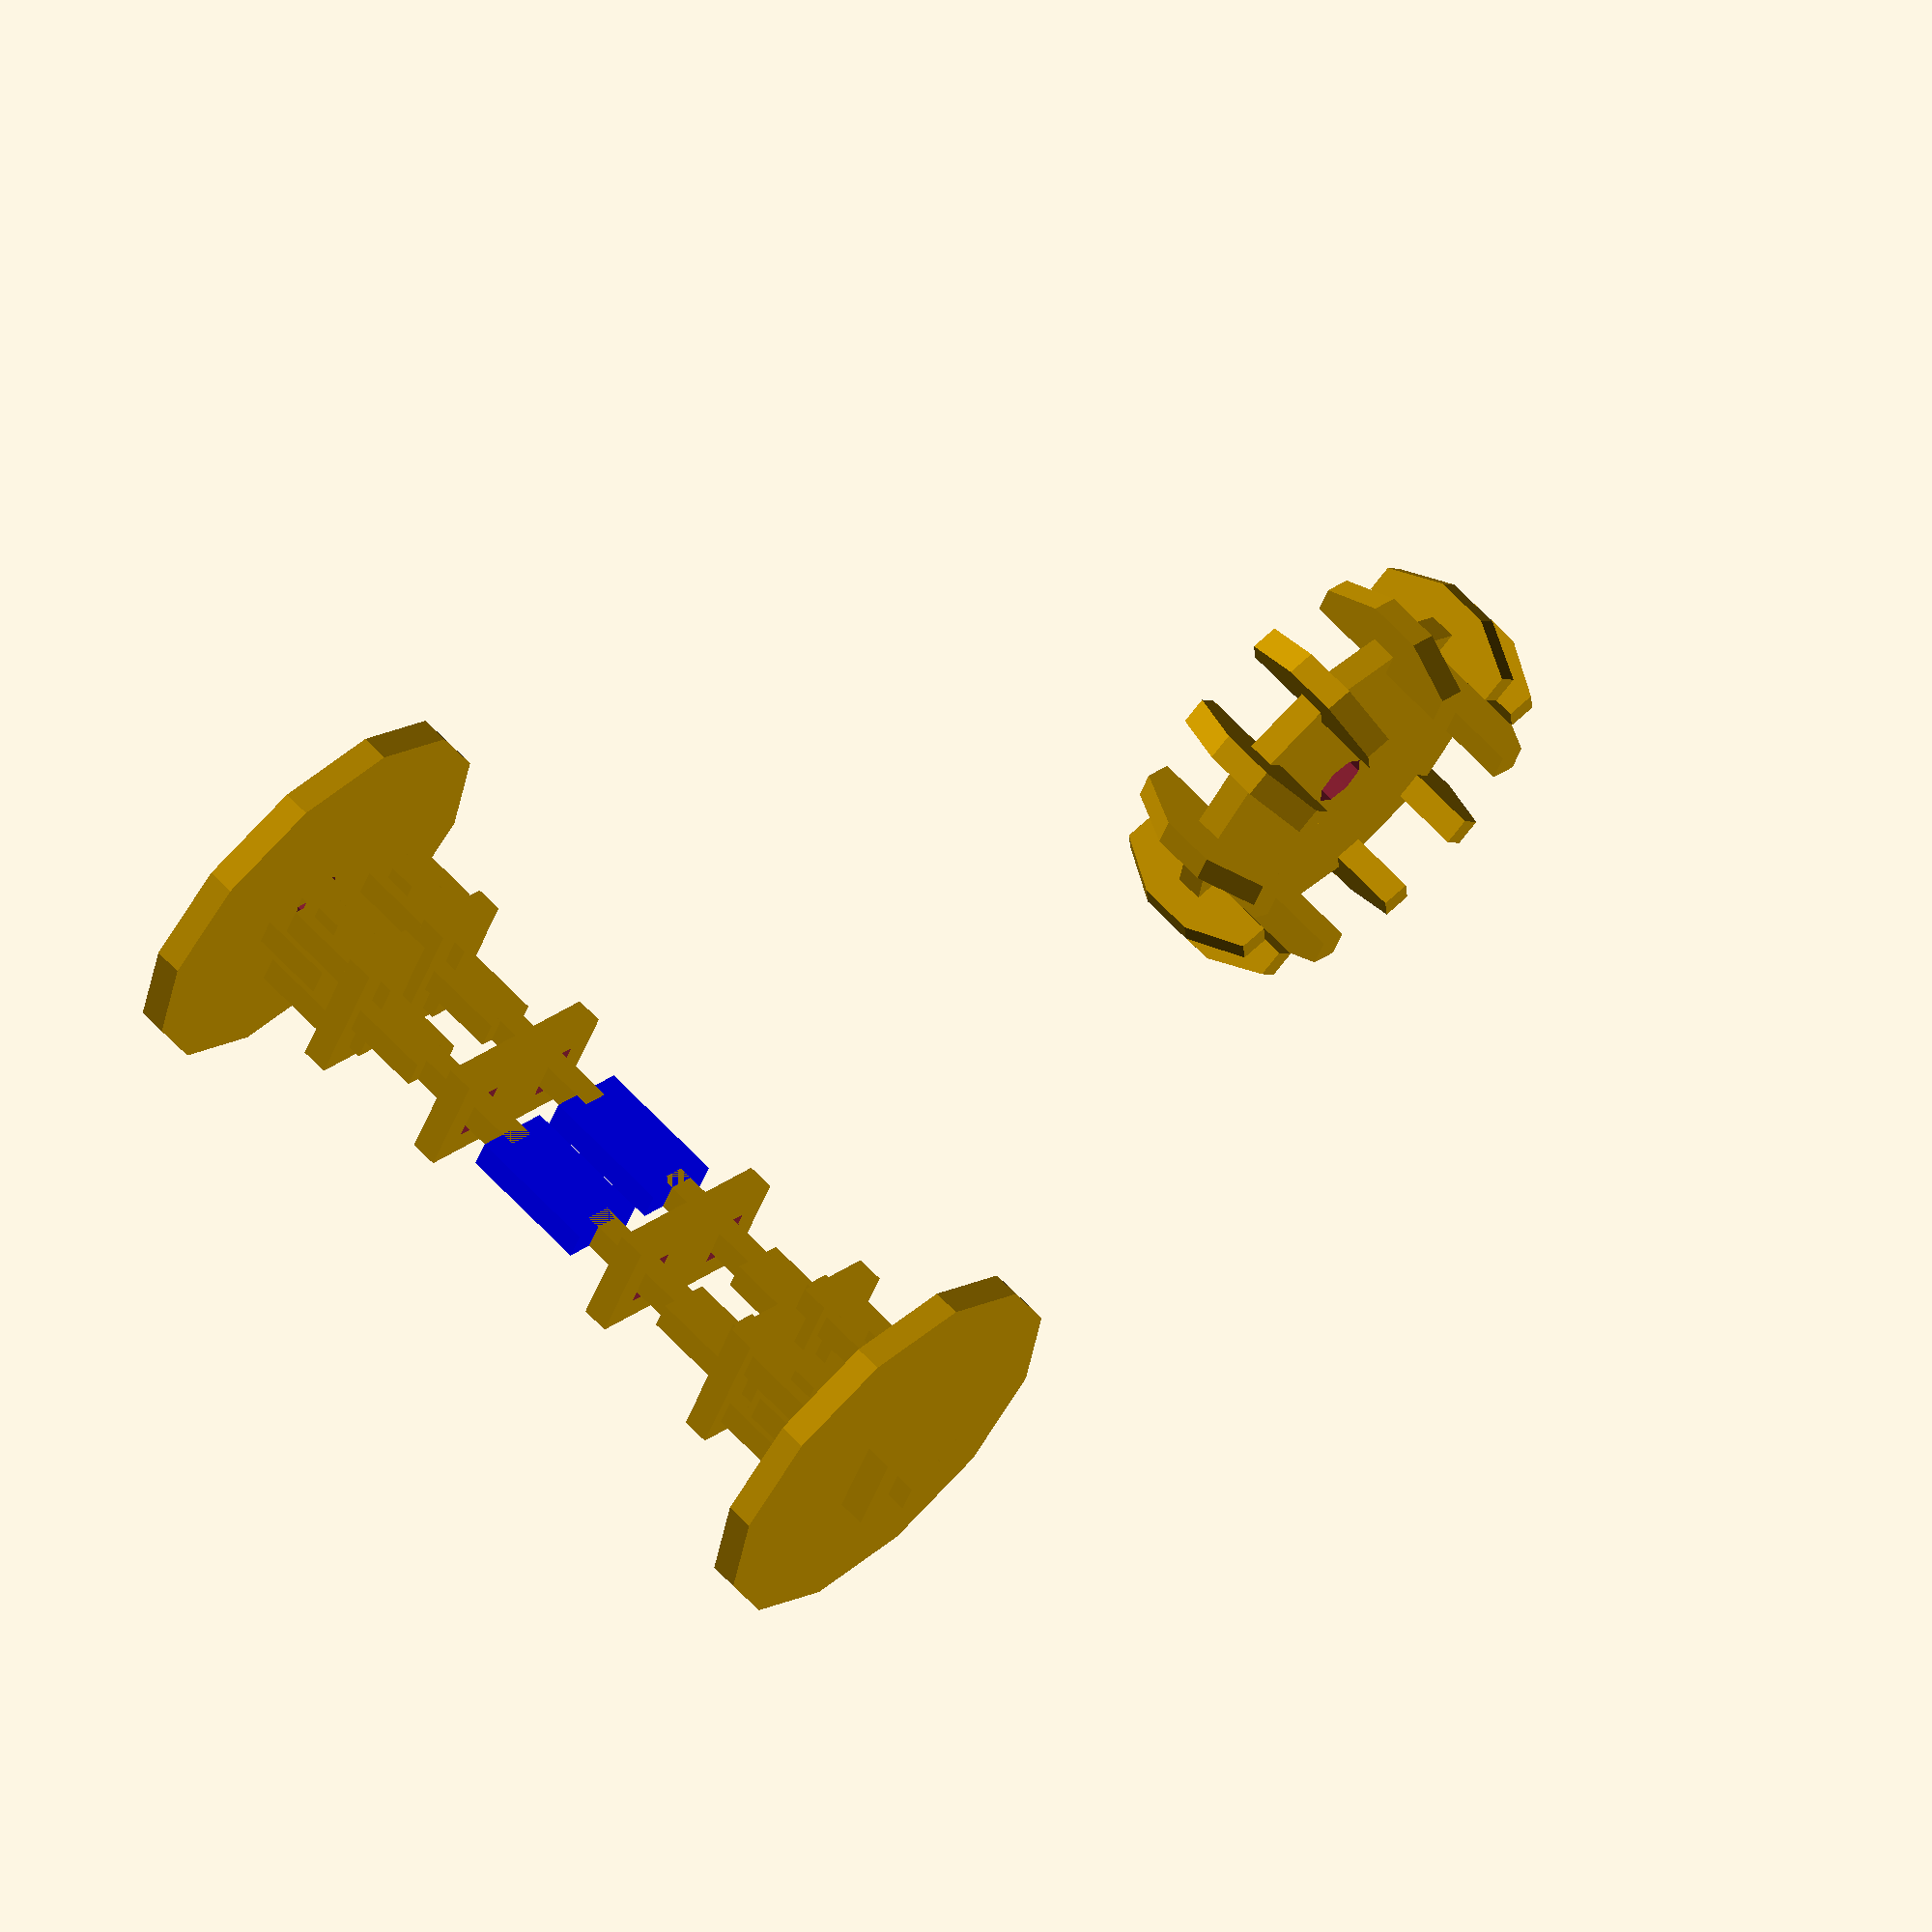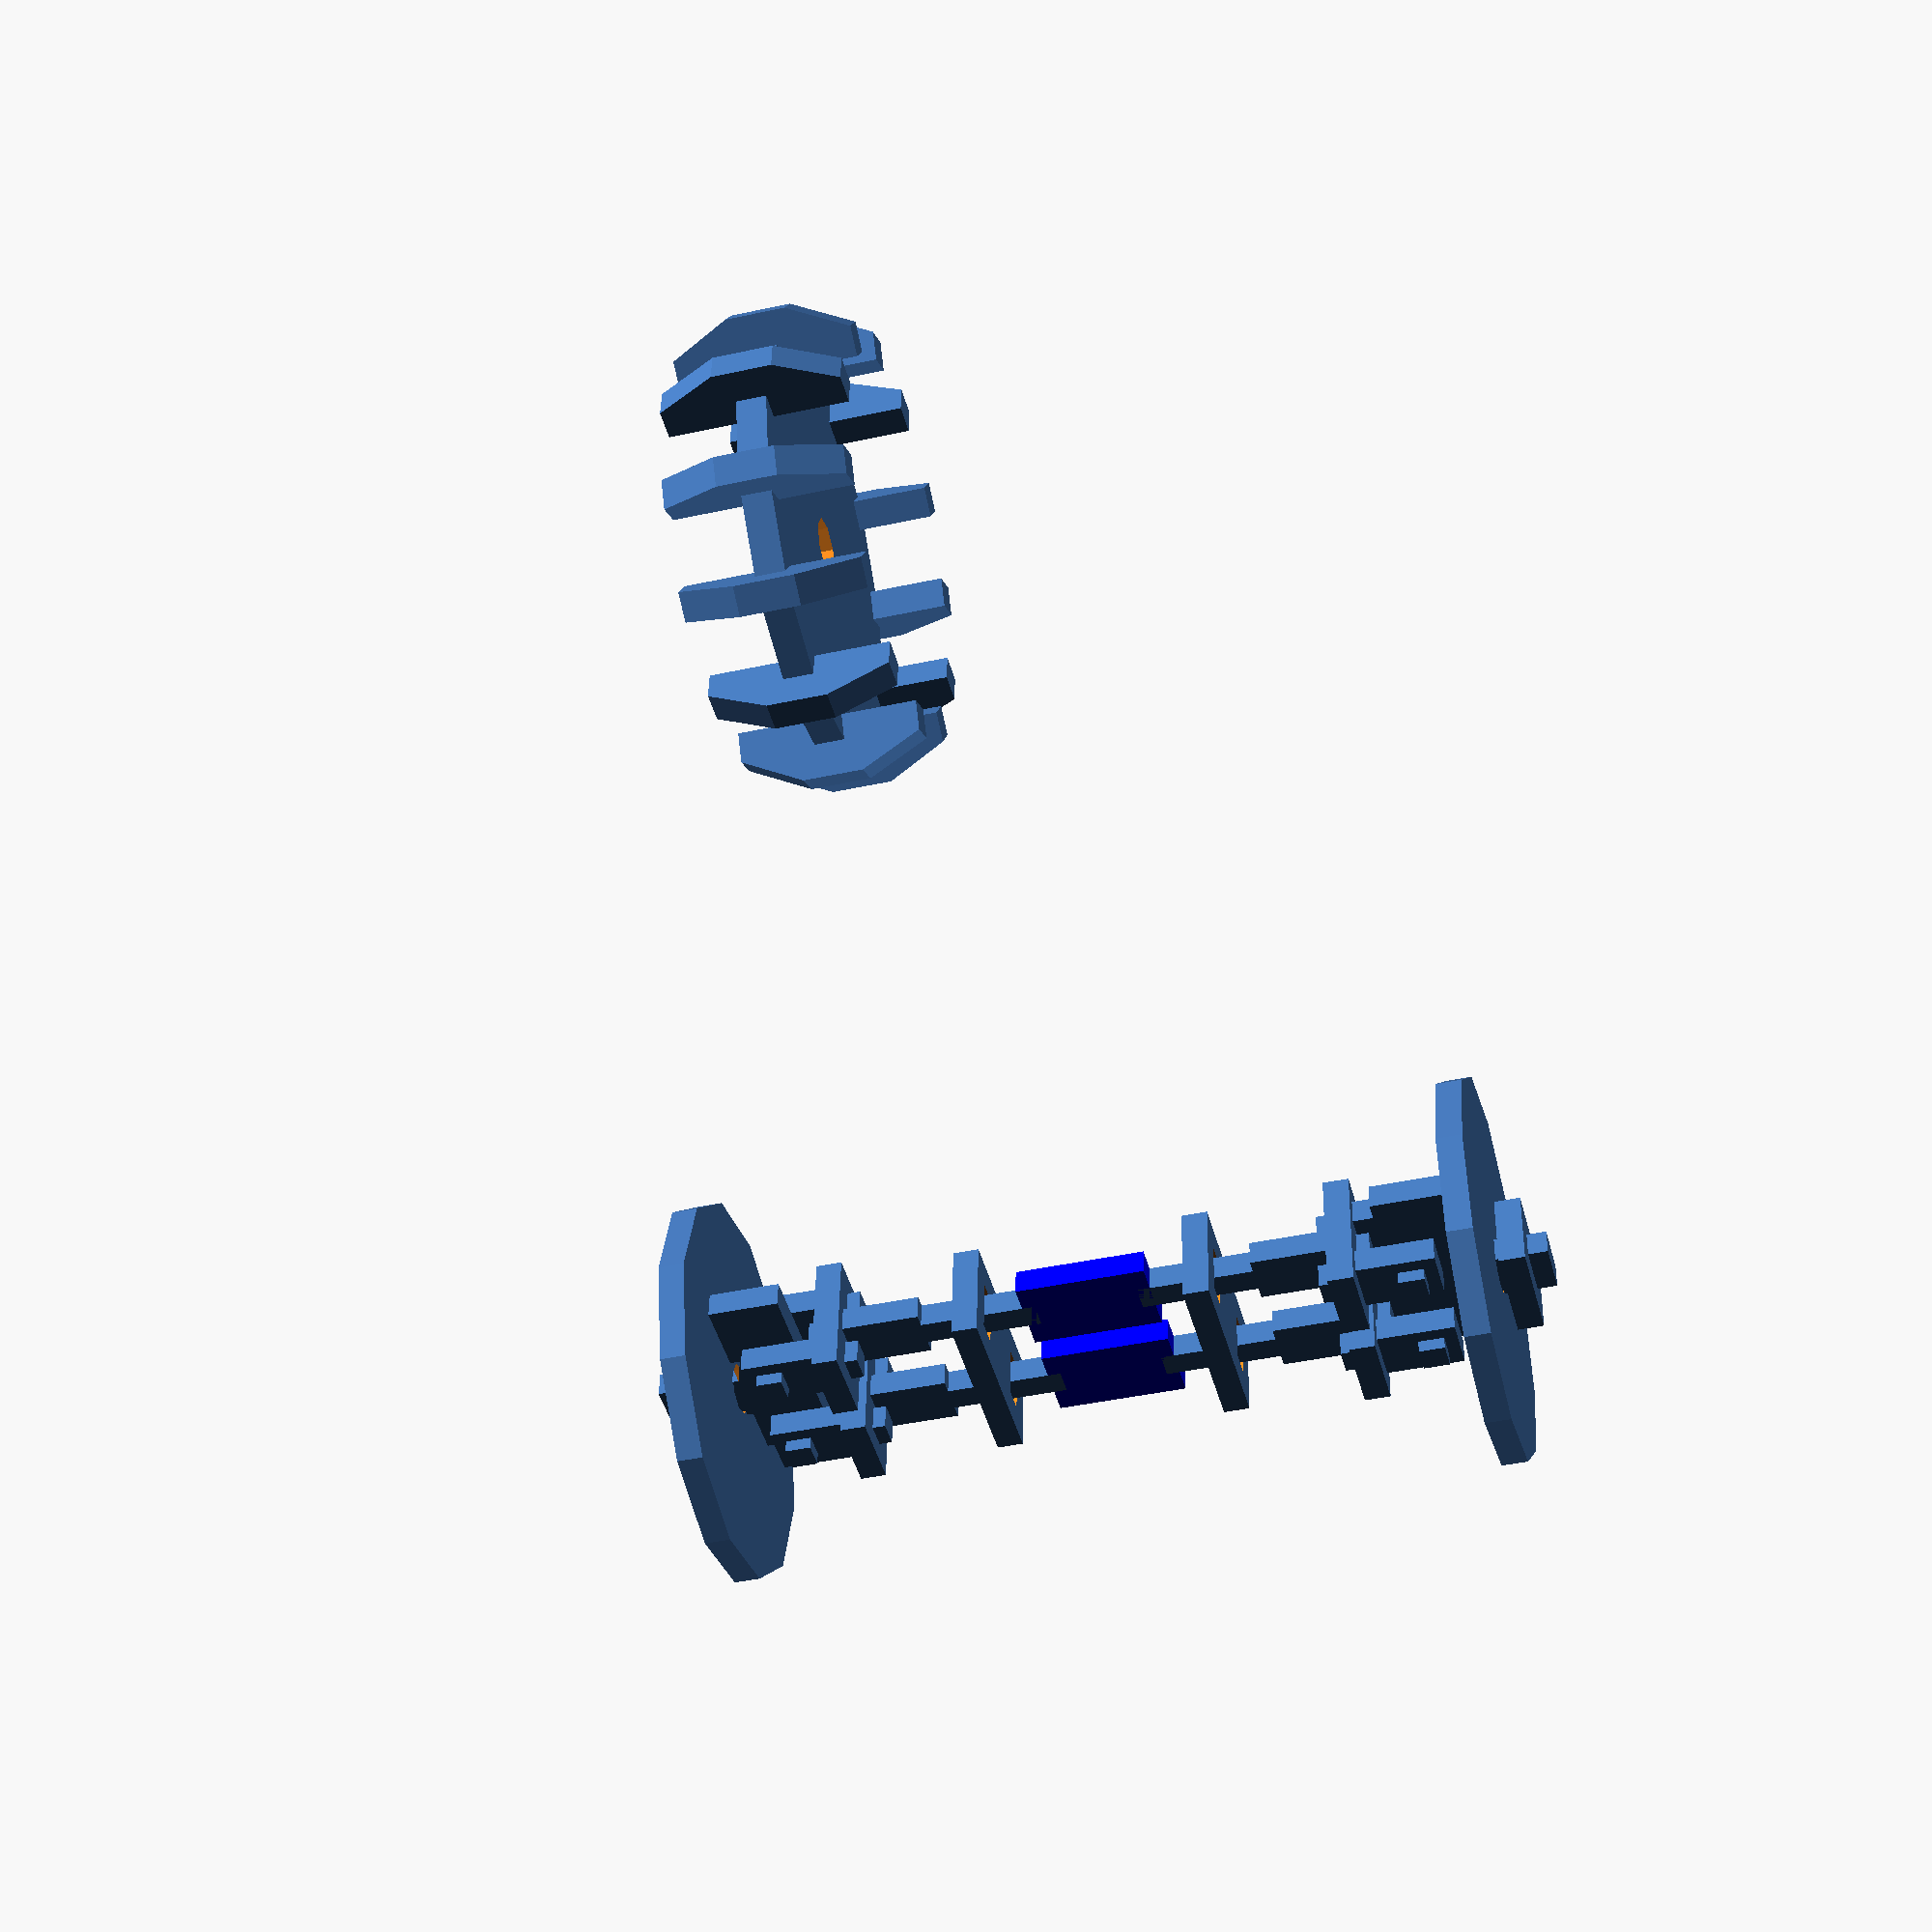
<openscad>
// infos ###########################

//thickness : 2

// variables #######################

ecart_wheels = 30;
$fn = 12;

// functions #######################

module front_wheel() {
  rotate([90,0,0]) union() {
    //
    difference() {
      cylinder(2,d=30,center=true);
      //
      cylinder(3,d=4,center=true,$fn=8);
      //
    }
    //
    //
  }
}

module back_wheel() {
  module tick() {
    points = [[6,0],[6,2],[2,4],[-2,4],[-6,2],[-6,0]];
    rotate([0,90,0]) translate([0,12,-1])
    linear_extrude(2) polygon(points);
  }
  rotate([90,0,0]) union() {
    difference() {
      cylinder(2,d=28,center=true);
      cylinder(3,d=4,center=true,$fn=8);
    }
    for (i = [0:11]) rotate([0,0,(i*30)]) tick();
    //
  }
}

module wheel_rotule() {
  points = [
  [6,0],[6,5.5],[2,5.5],[2,12],
  [-2,12],[-2,5.5],[-10,5.5],[-10,0]
  ];
  translate([0,23,-1]) union() {
    difference() {
      linear_extrude(2) polygon(points);
      translate([4,2,-1]) cylinder(h=4,d=2.5,center=false,$fn=8);
      translate([-4,2,-1]) cylinder(h=4,d=2.5,center=false,$fn=8);
    }
    translate([0,9.5,1])cube([8,2,6],center=true);
  }
}

module direction() {
  module rotule() {
    translate([0,25,0]) cube([2,2,9],center=true);
    translate([0,24,2.5]) cube([4,6,2],center=true);
    translate([0,24,-2.5]) cube([4,6,2],center=true);
    translate([0,20,2.5]) cube([2,4,2],center=true);
    translate([0,20,-2.5]) cube([2,4,2],center=true);
    translate([0,20,0]) cube([6,2,10],center=true);
    translate([0,20,0]) cube([2,4,2],center=true);
    translate([0,16,0]) cube([4,6,2],center=true);
    translate([0,9,0]) cube([2,10,2],center=true);
  }
  union() {
    color("blue") cube([6,10,2],center=true);
    //
    rotule();
    mirror([0,1,0]) rotule();
    //
    //
  }
}

module motor() {
  module side() {
    translate([0,9,0]) difference() {
      cube([14,2,8],center=true);
      translate([4,0,0]) cube([2,3,4],center=true);
      translate([-4,0,0]) cube([2,3,4],center=true);
    }
  }
  //
  union() {
    //
    //
    side();
    mirror([0,1,0]) side();
    //
  }
  //
}

// composing #######################

translate([30,0,0]) {
  translate([0,ecart_wheels,0]) front_wheel();
  translate([0,-ecart_wheels,0]) front_wheel();
  wheel_rotule();
  mirror([0,1,0]) wheel_rotule();
  translate([-4,0,0]) direction();
  translate([4,0,0]) direction();
  //
  motor();
  //
}
translate([-50,0,0]) back_wheel();

</openscad>
<views>
elev=224.7 azim=225.9 roll=19.0 proj=o view=wireframe
elev=135.5 azim=255.1 roll=178.9 proj=p view=solid
</views>
